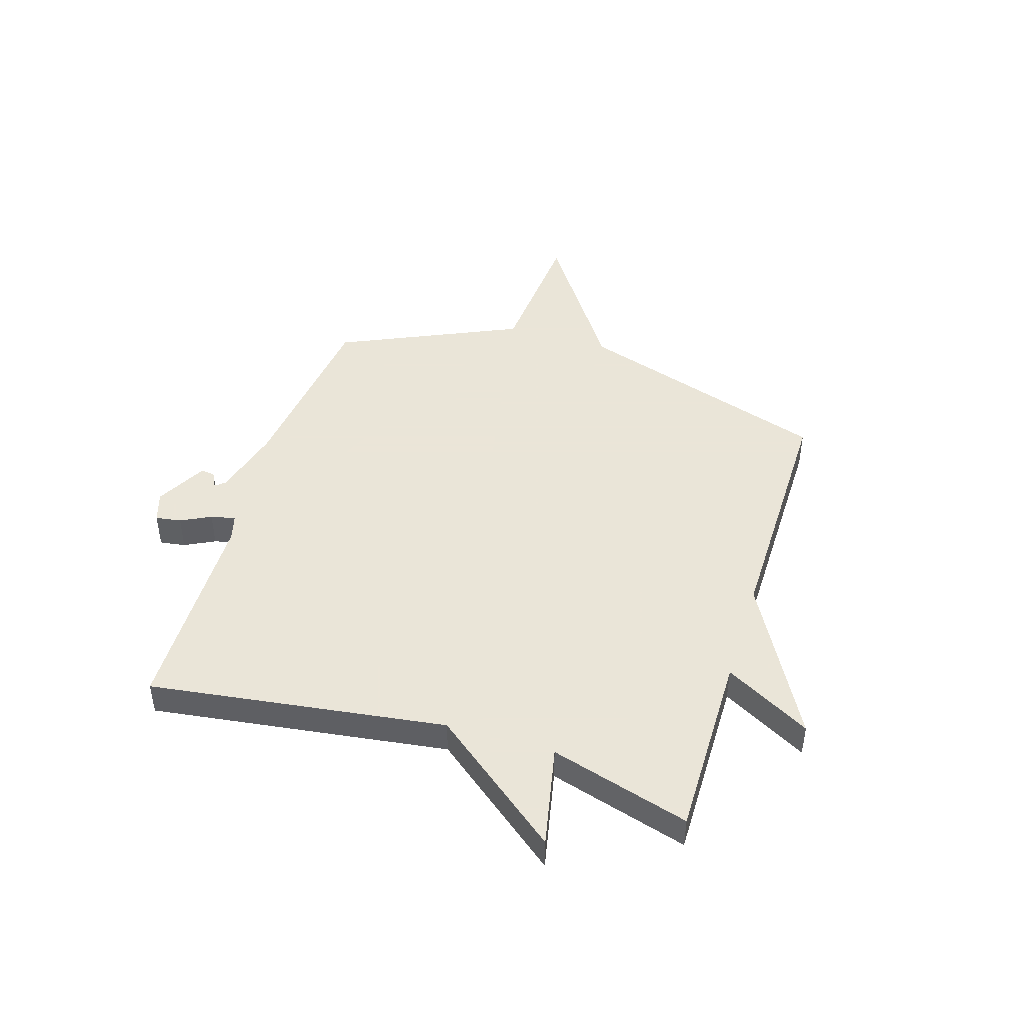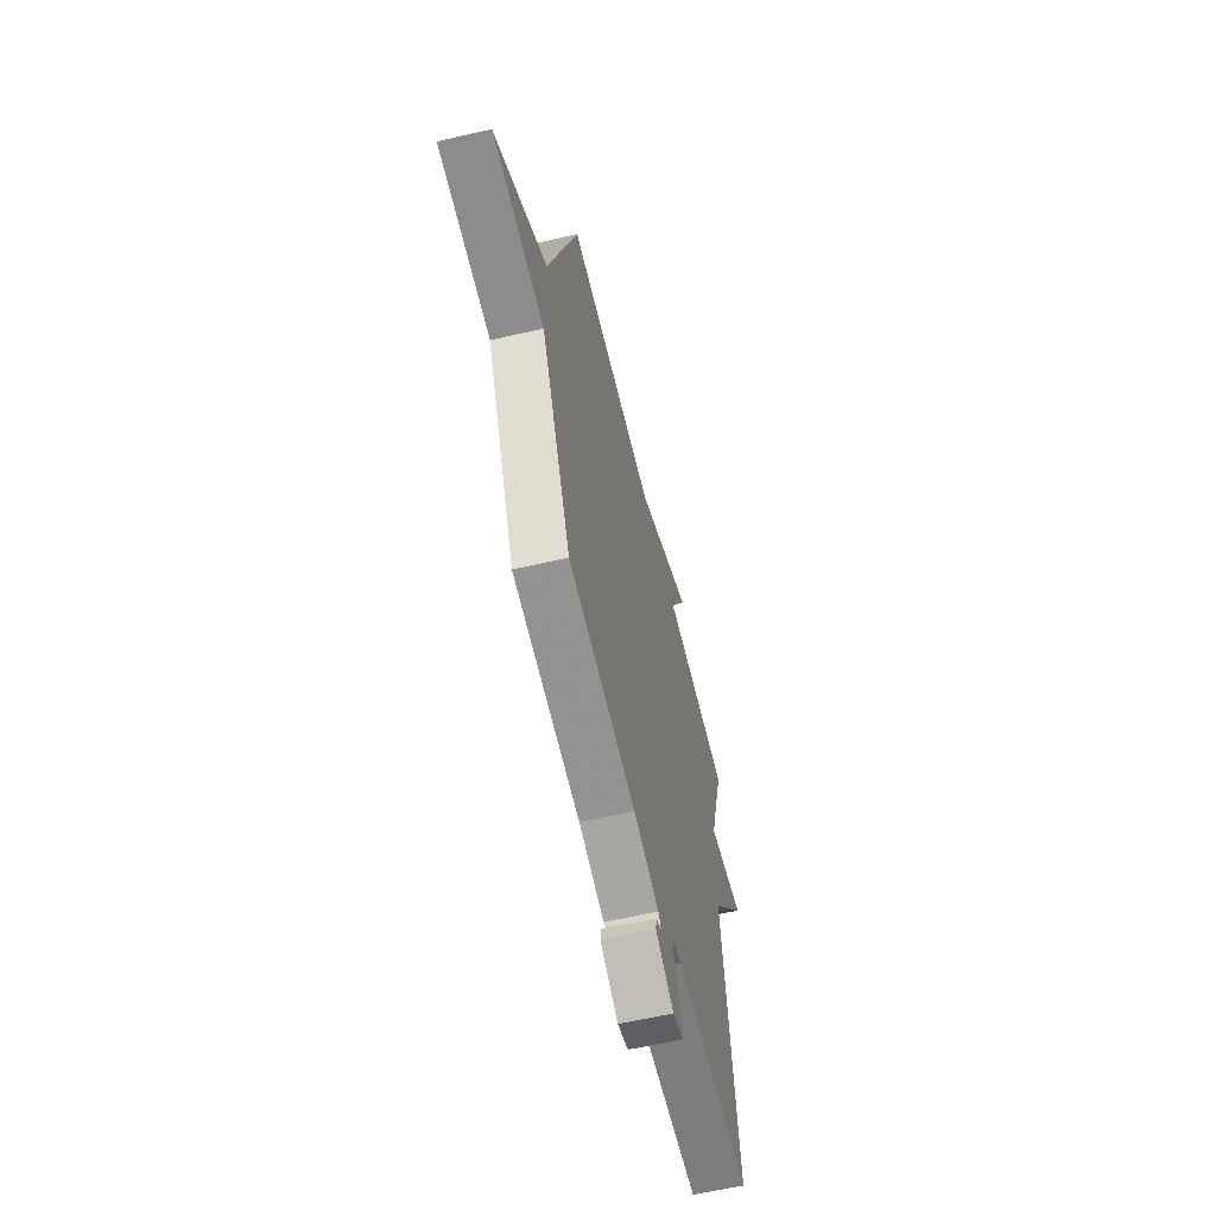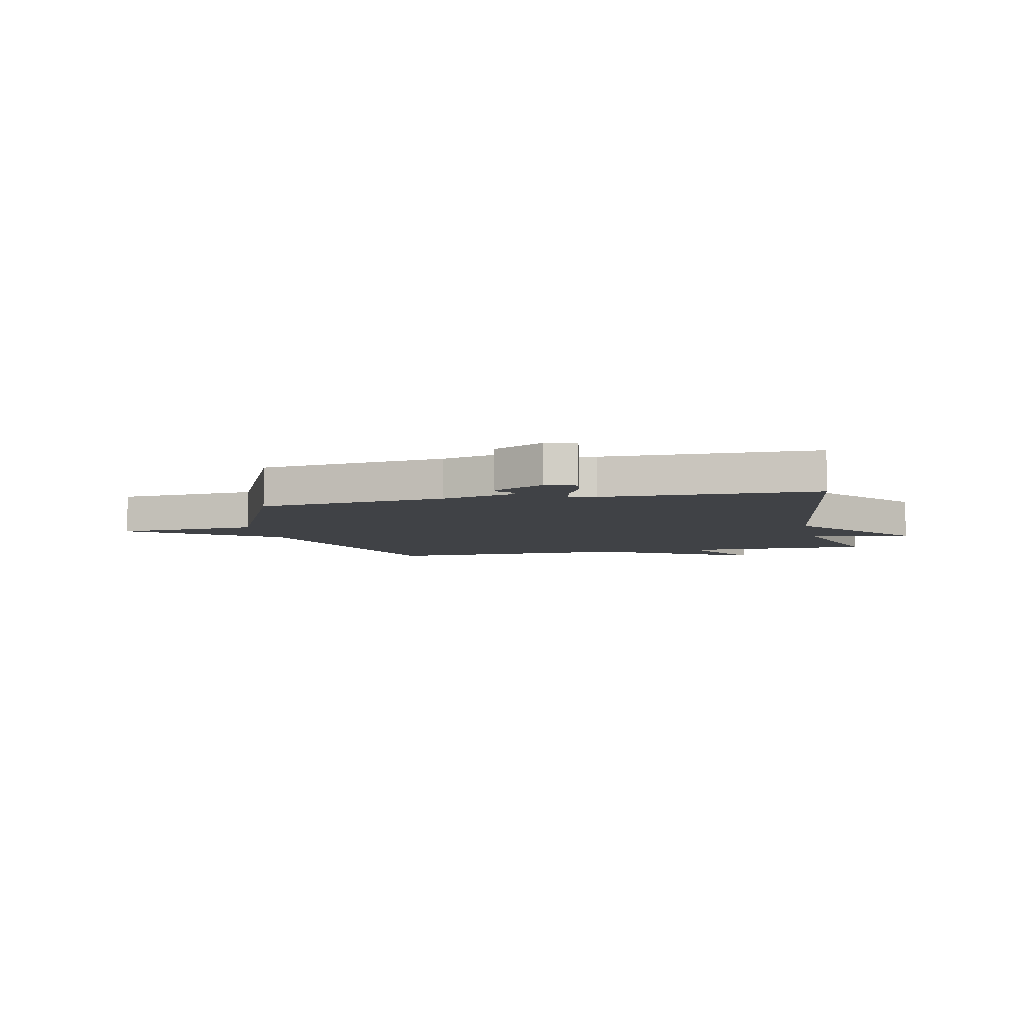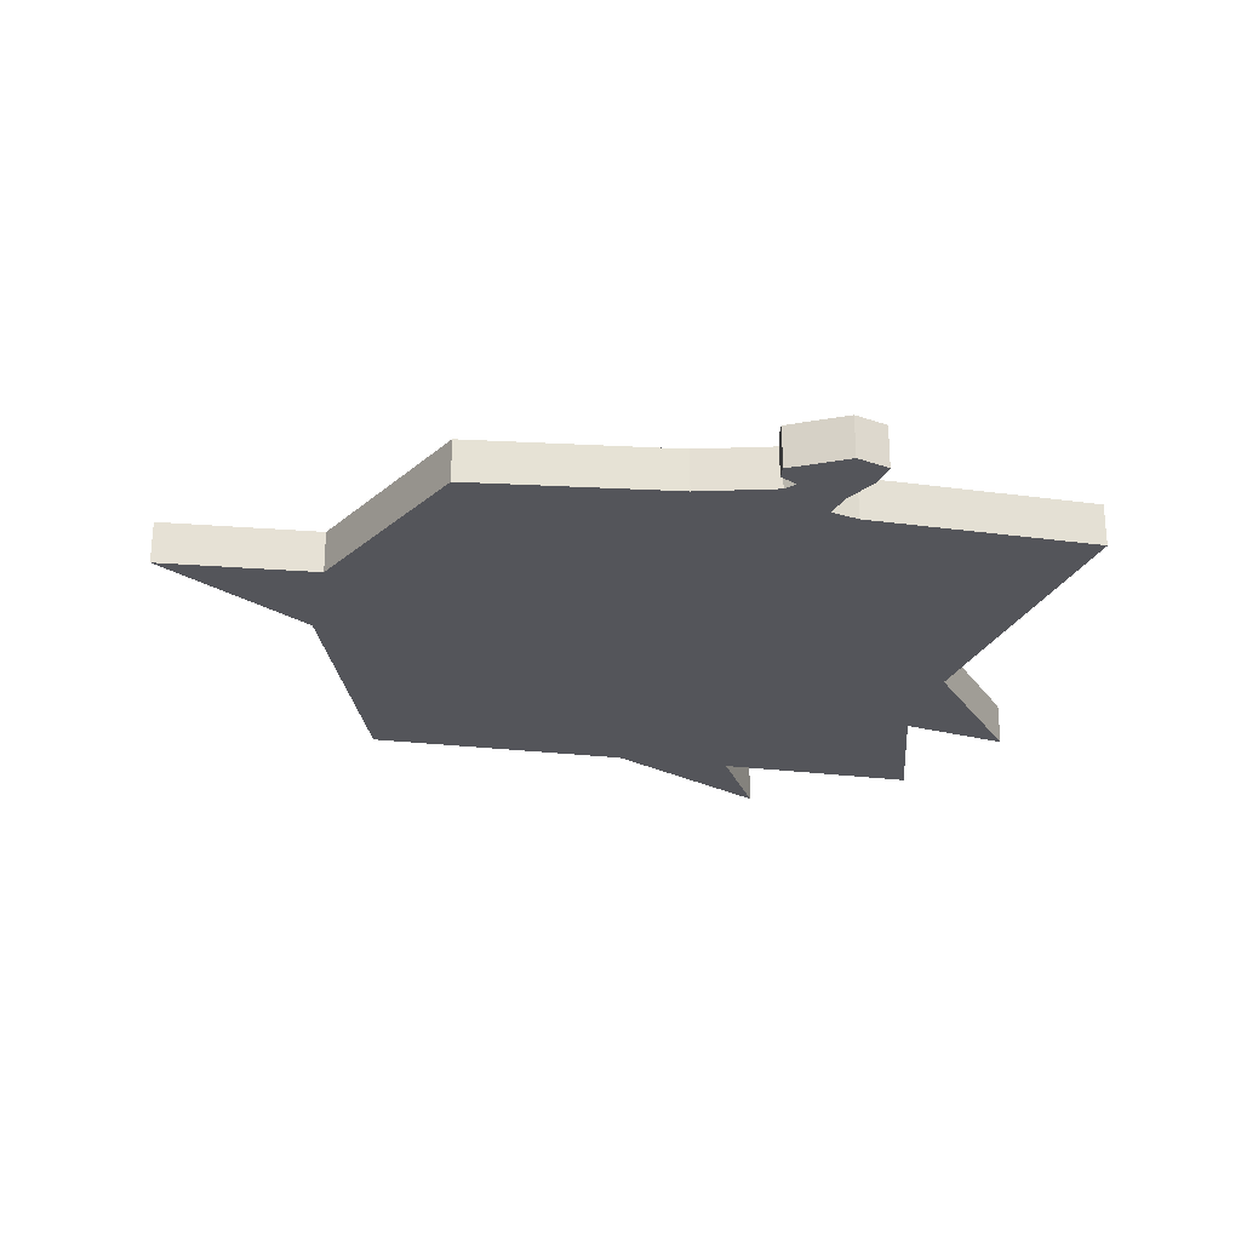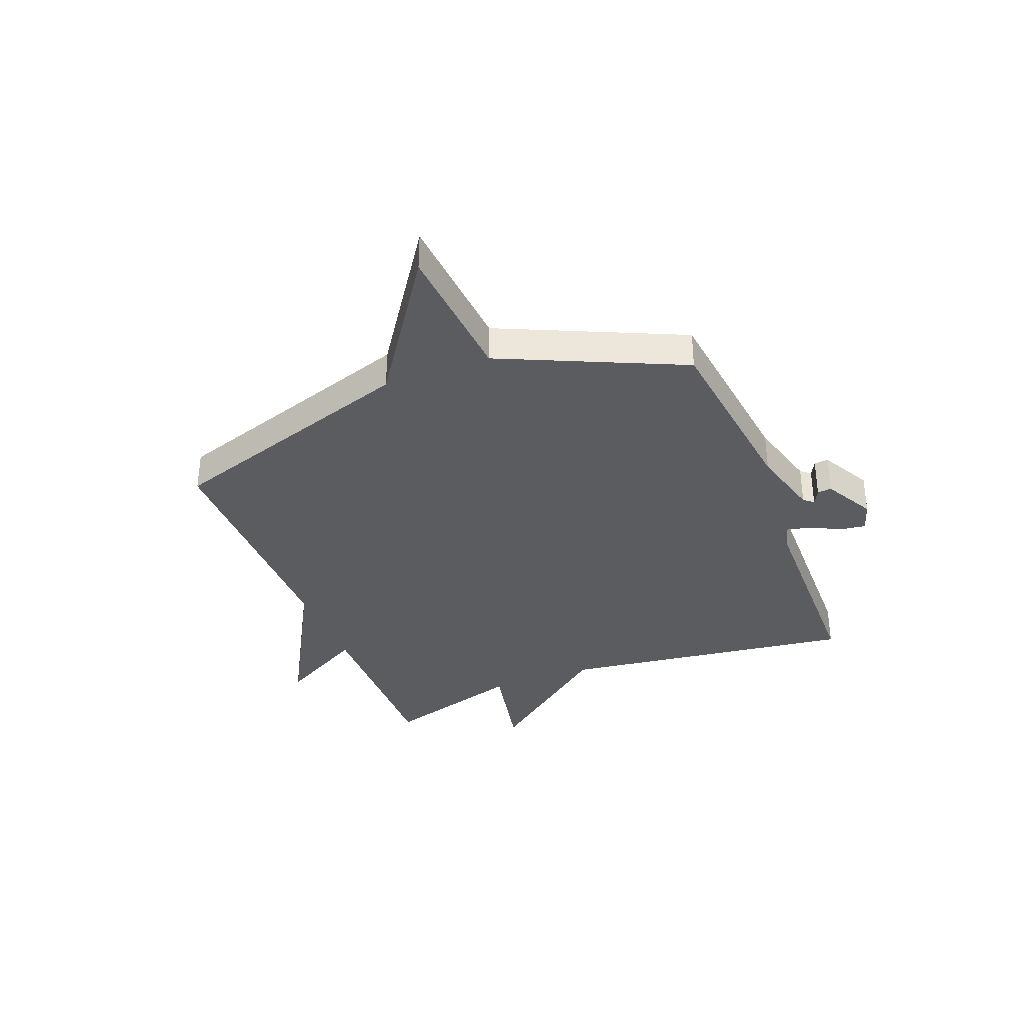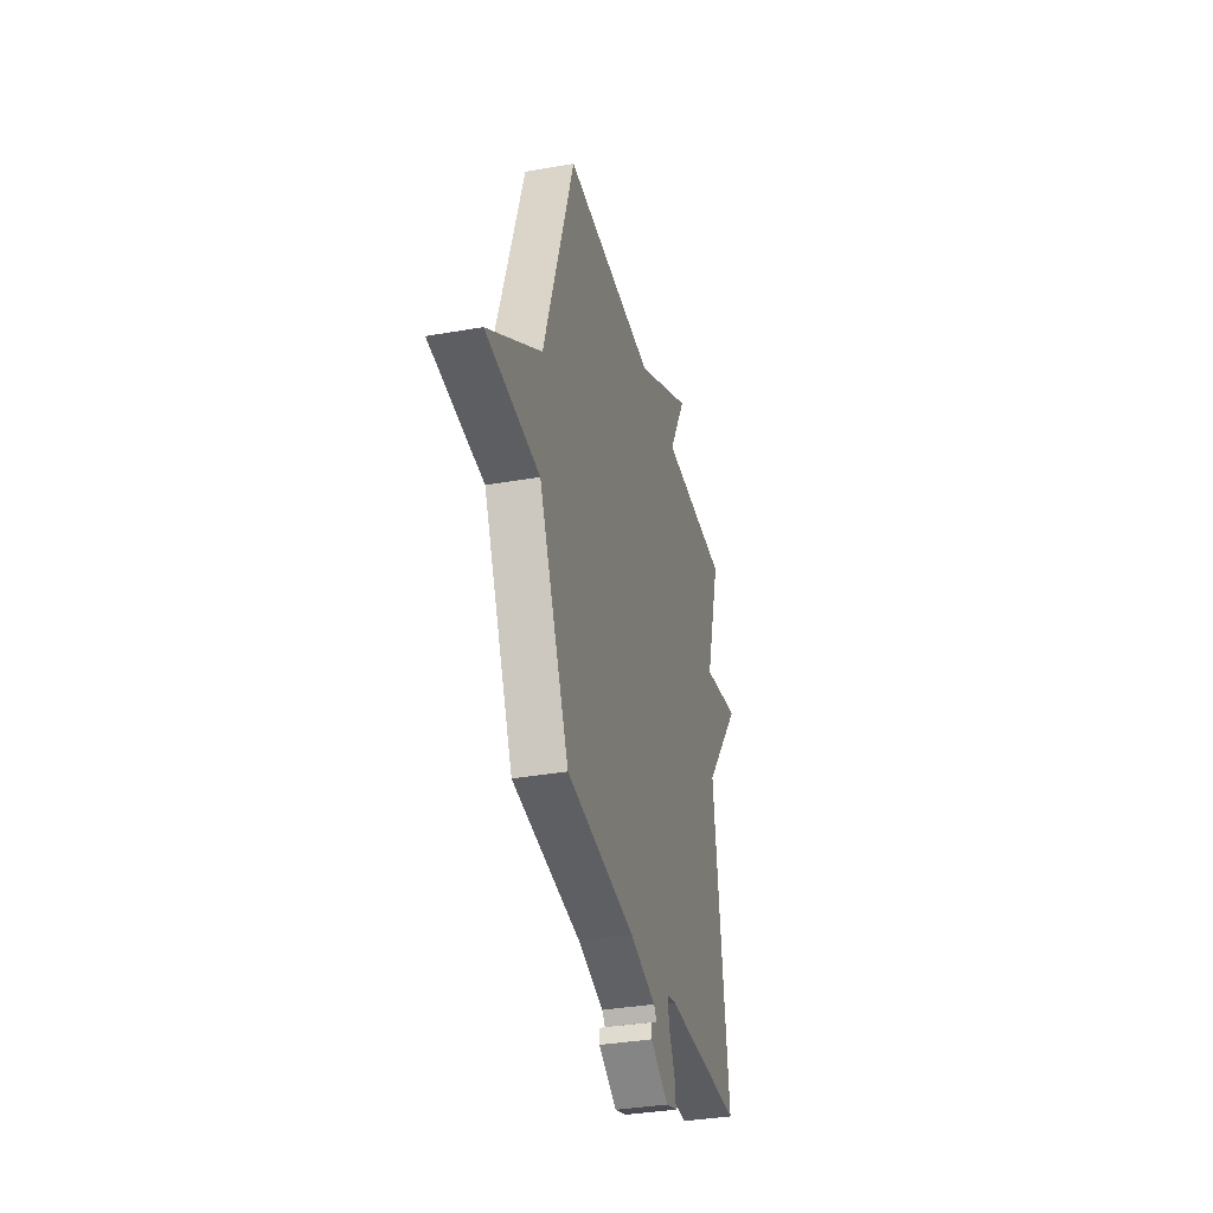
<metadata>
{"format":"obj","ext":"obj","renderer":"f3d","projection":"perspective","resolution":1024,"background":"white","views":[{"elev":45.5,"azim":-72.7,"up":"+Y"},{"elev":-60.1,"azim":103.3,"up":"+Z"},{"elev":-6.5,"azim":-167.5,"up":"+Y"},{"elev":-25.0,"azim":168.3,"up":"+Y"},{"elev":-35.2,"azim":111.5,"up":"+Y"},{"elev":-35.0,"azim":103.3,"up":"+Z"}]}
</metadata>
<code>
v -0.5 0.07 -0.5
v -0.425 0.07 0.043
v -0.613 0.07 0.282
v -0.425 0.07 0.243
v -0.5 0.07 0.5
v -0.155 0.07 0.497
v -0.242 0.07 0.655
v 0.045 0.07 0.497
v 0.5 0.07 0.5
v 0.651 0.07 0.032
v 0.915 0.07 -0.148
v 0.651 0.07 -0.168
v 0.5 0.07 -0.5
v 0.157 0.07 -0.541
v 0.027 0.07 -0.576
v 0.012 0.07 -0.594
v 0.041 0.07 -0.609
v 0.044 0.07 -0.635
v -0.049 0.07 -0.685
v -0.105 0.07 -0.667
v -0.098 0.07 -0.62
v -0.07 0.07 -0.565
v -0.06 0.07 -0.52
v -0.108 0.07 -0.507
v -0.5 0 -0.5
v -0.425 0 0.043
v -0.613 0 0.282
v -0.425 0 0.243
v -0.5 0 0.5
v -0.155 0 0.497
v -0.242 0 0.655
v 0.045 0 0.497
v 0.5 0 0.5
v 0.651 0 0.032
v 0.915 0 -0.148
v 0.651 0 -0.168
v 0.5 0 -0.5
v 0.157 0 -0.541
v 0.027 0 -0.576
v 0.012 0 -0.594
v 0.041 0 -0.609
v 0.044 0 -0.635
v -0.049 0 -0.685
v -0.105 0 -0.667
v -0.098 0 -0.62
v -0.07 0 -0.565
v -0.06 0 -0.52
v -0.108 0 -0.507
f 20 21 22
f 19 20 22
f 18 19 22
f 17 18 22
f 16 17 22
f 15 16 22 23
f 14 15 23
f 14 23 24
f 13 14 24
f 12 13 24
f 10 11 12
f 24 1 2
f 12 24 2
f 10 12 2
f 9 10 2
f 8 9 2
f 4 5 6
f 2 3 4
f 2 4 6
f 8 2 6
f 6 7 8
f 46 45 44
f 46 44 43
f 46 43 42
f 46 42 41
f 46 41 40
f 47 46 40 39
f 47 39 38
f 48 47 38
f 48 38 37
f 48 37 36
f 36 35 34
f 26 25 48
f 26 48 36
f 26 36 34
f 26 34 33
f 26 33 32
f 30 29 28
f 28 27 26
f 30 28 26
f 30 26 32
f 32 31 30
f 1 25 26 2
f 2 26 27 3
f 3 27 28 4
f 4 28 29 5
f 5 29 30 6
f 6 30 31 7
f 7 31 32 8
f 8 32 33 9
f 9 33 34 10
f 10 34 35 11
f 11 35 36 12
f 12 36 37 13
f 13 37 38 14
f 14 38 39 15
f 15 39 40 16
f 16 40 41 17
f 17 41 42 18
f 18 42 43 19
f 19 43 44 20
f 20 44 45 21
f 21 45 46 22
f 22 46 47 23
f 23 47 48 24
f 24 48 25 1

</code>
